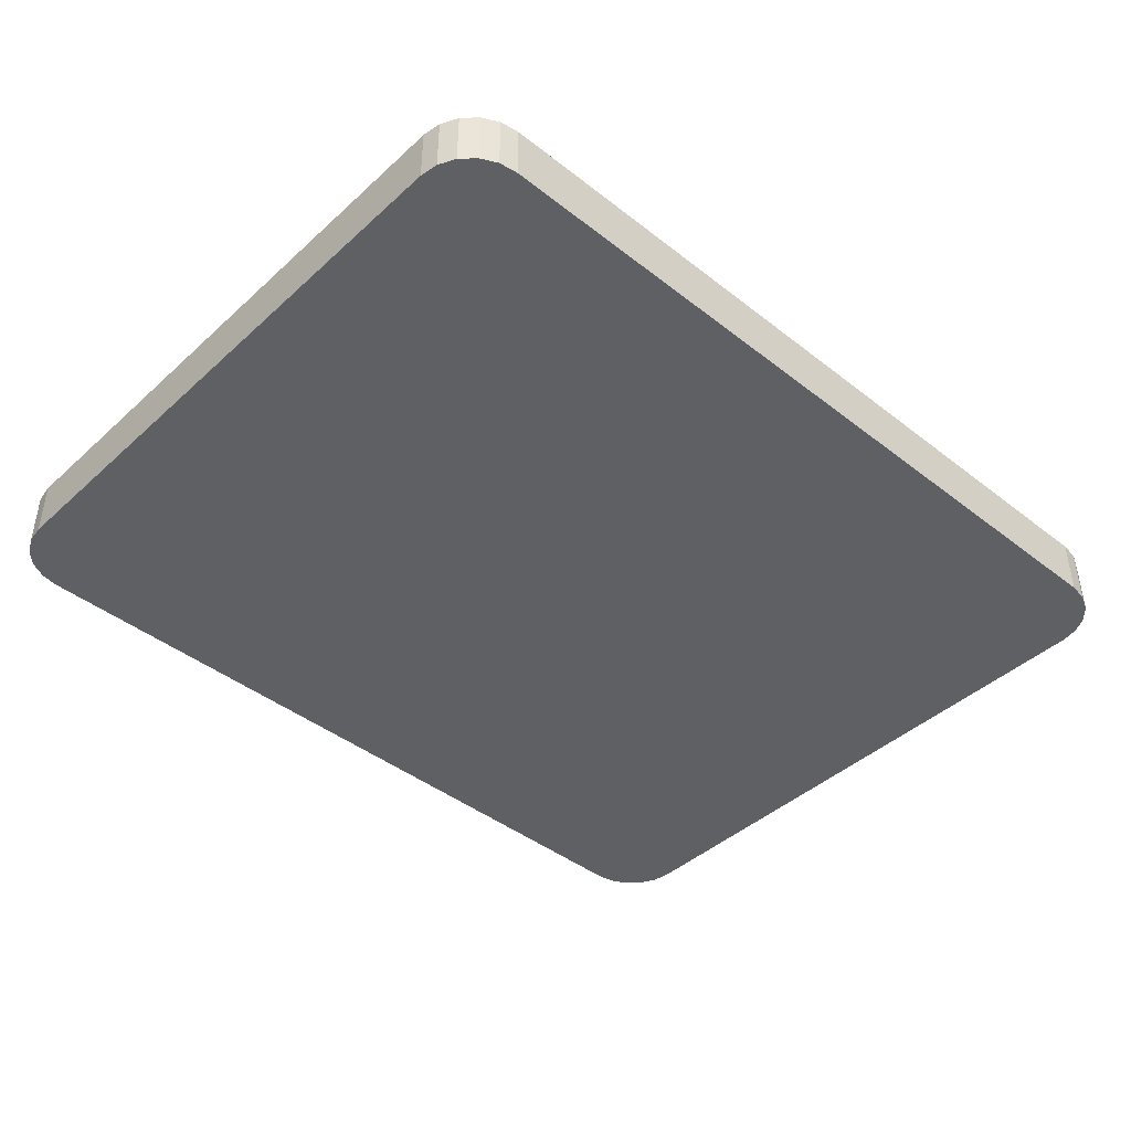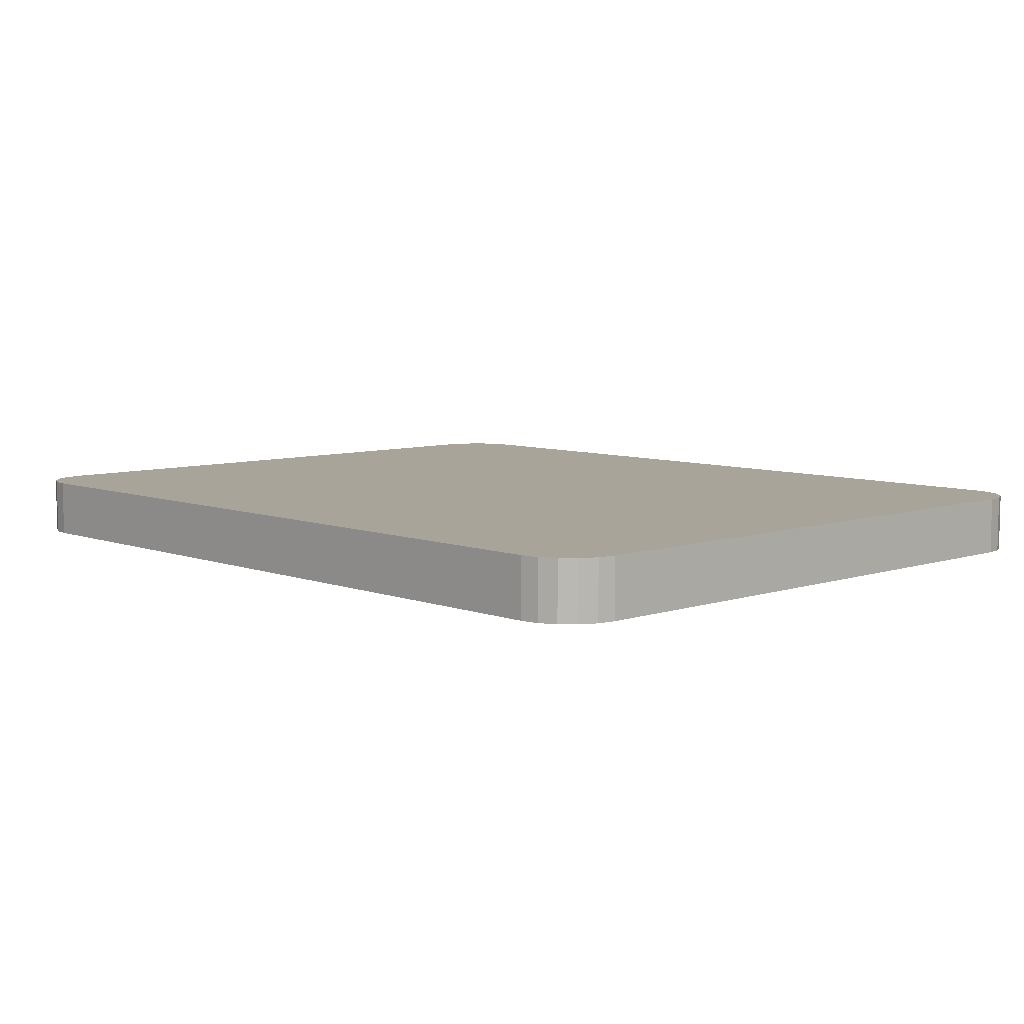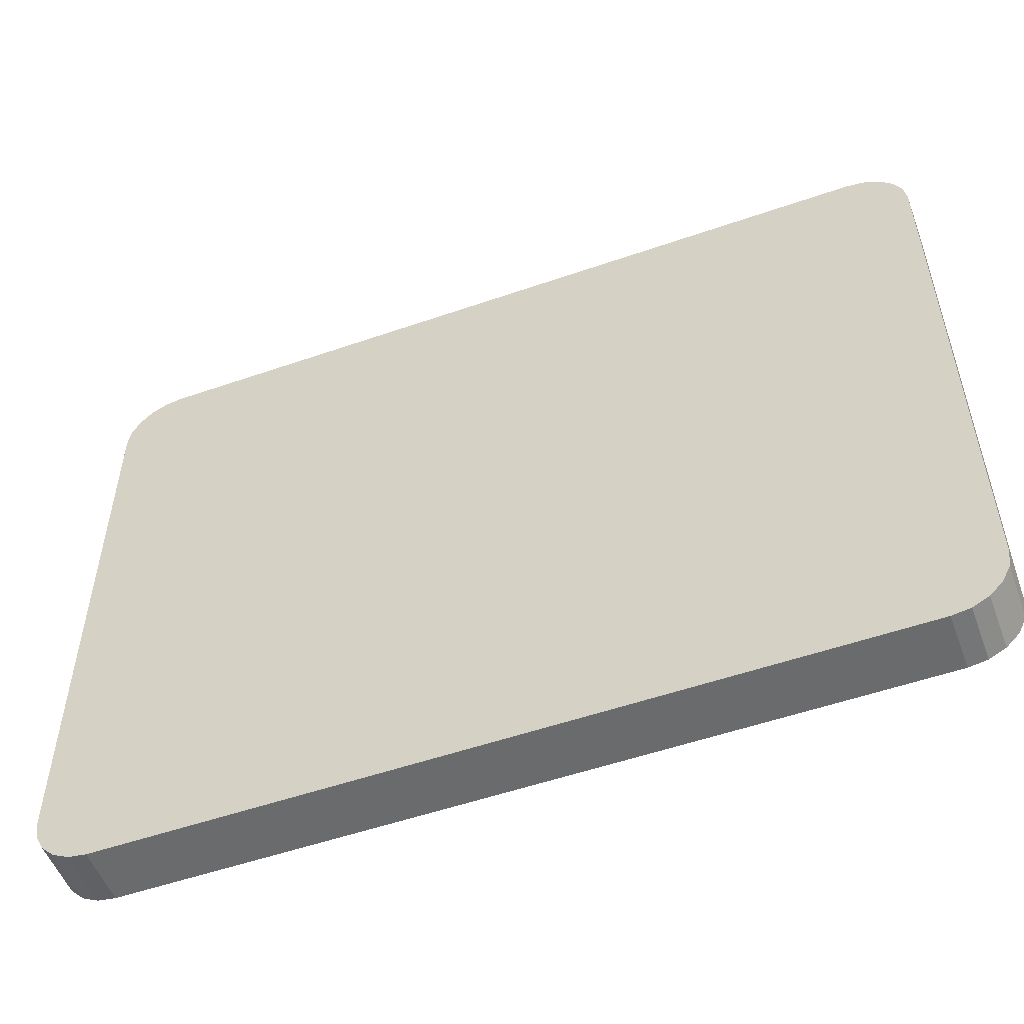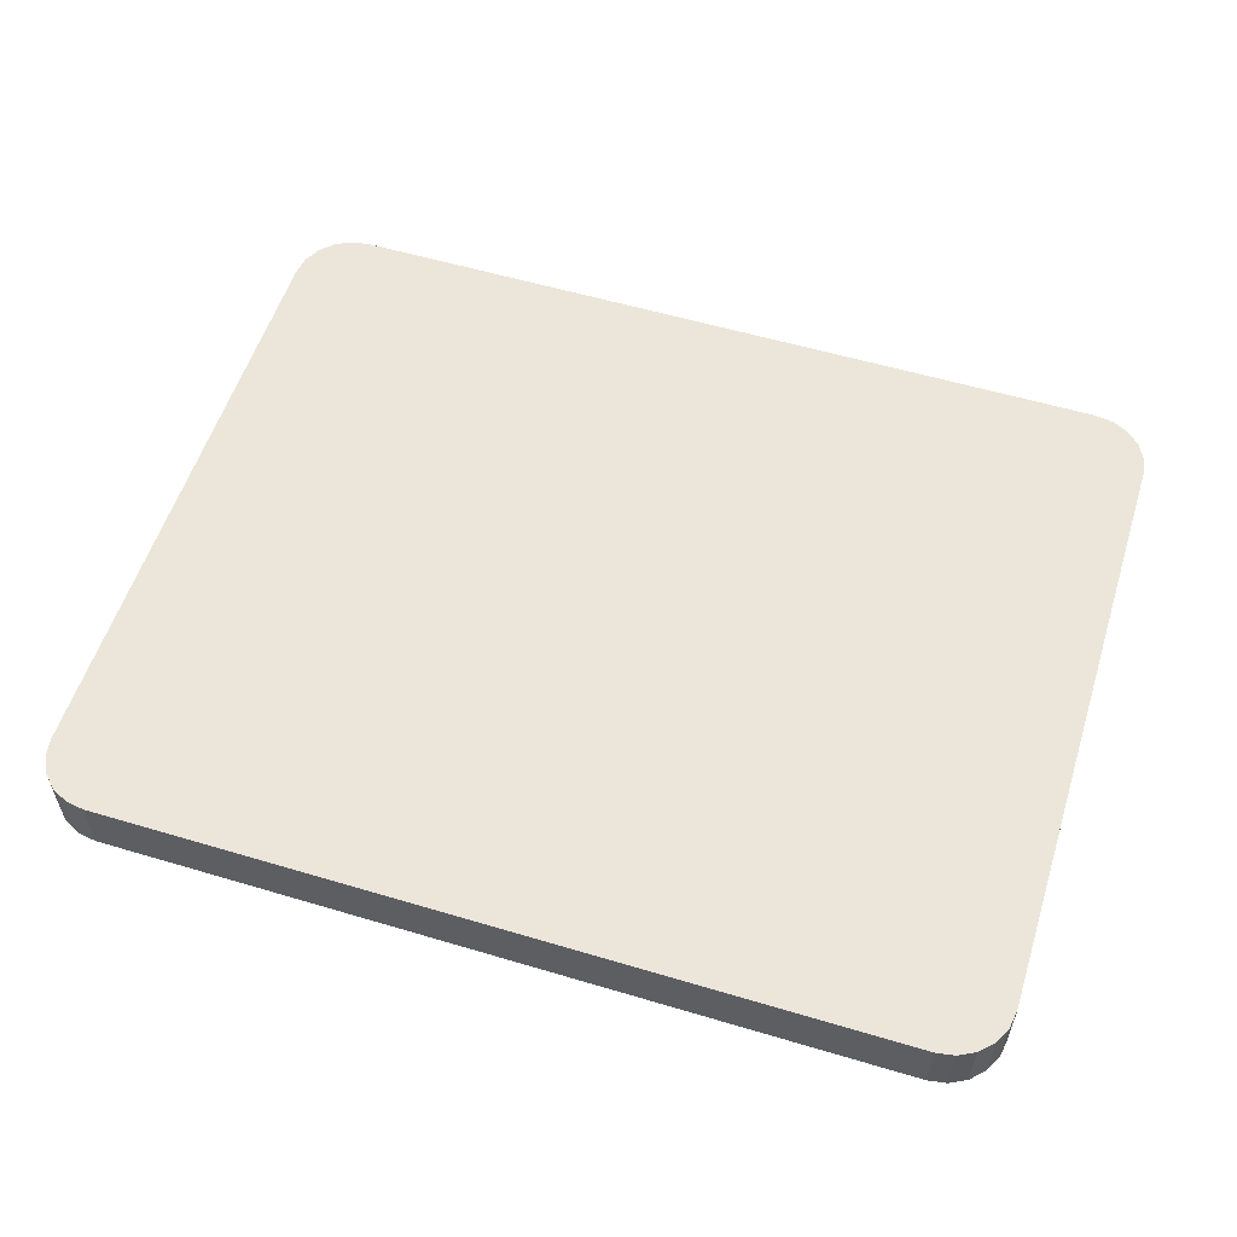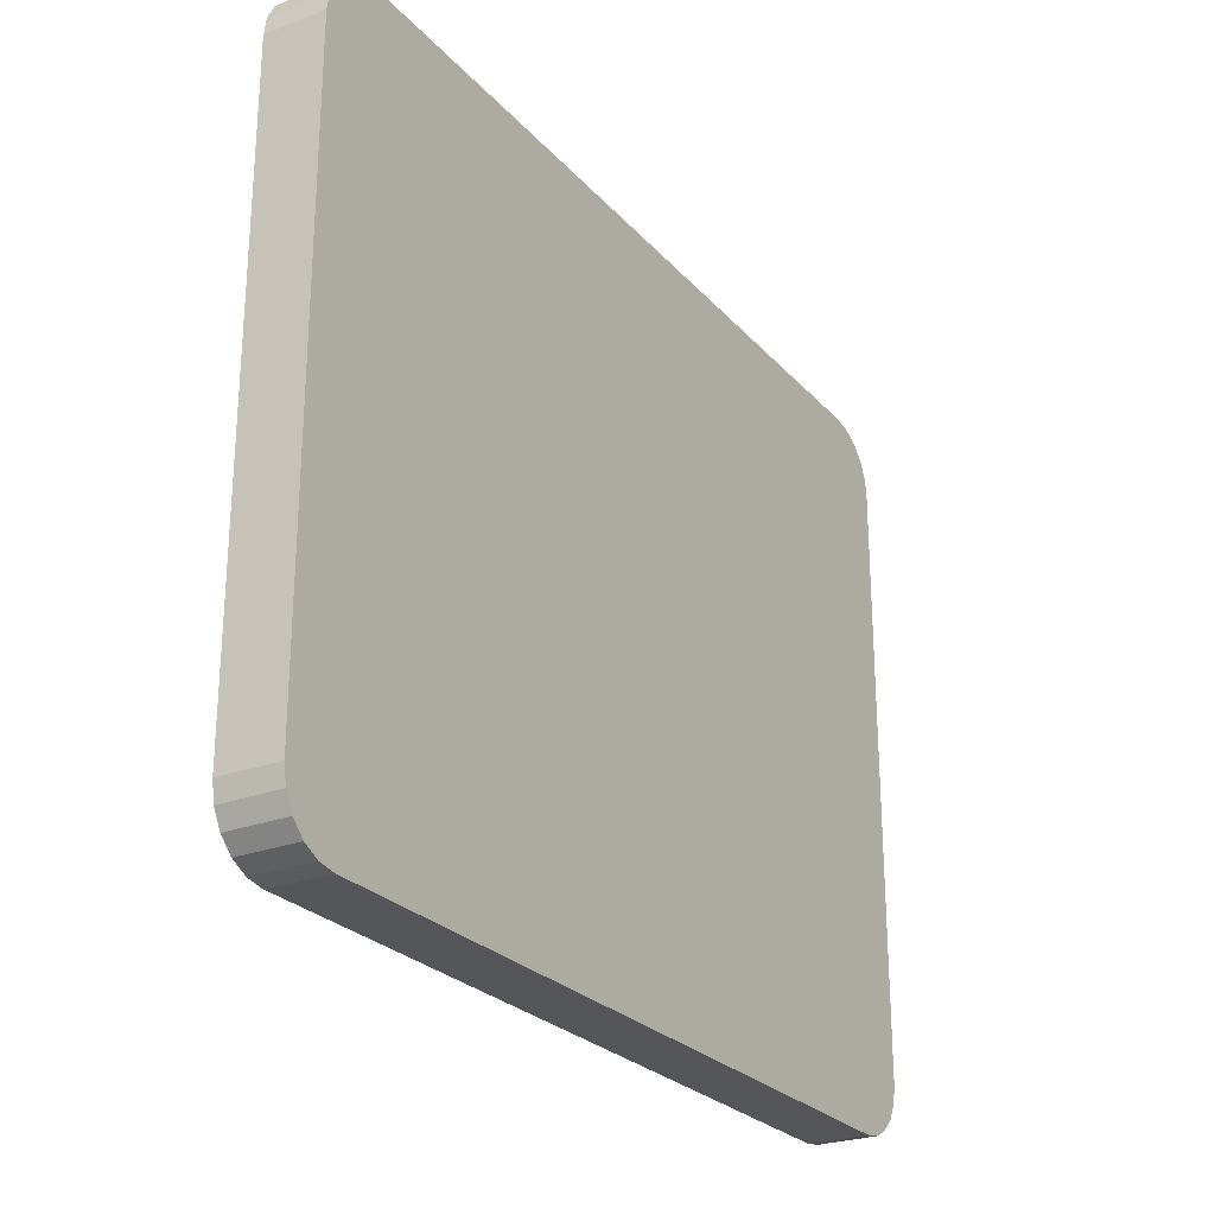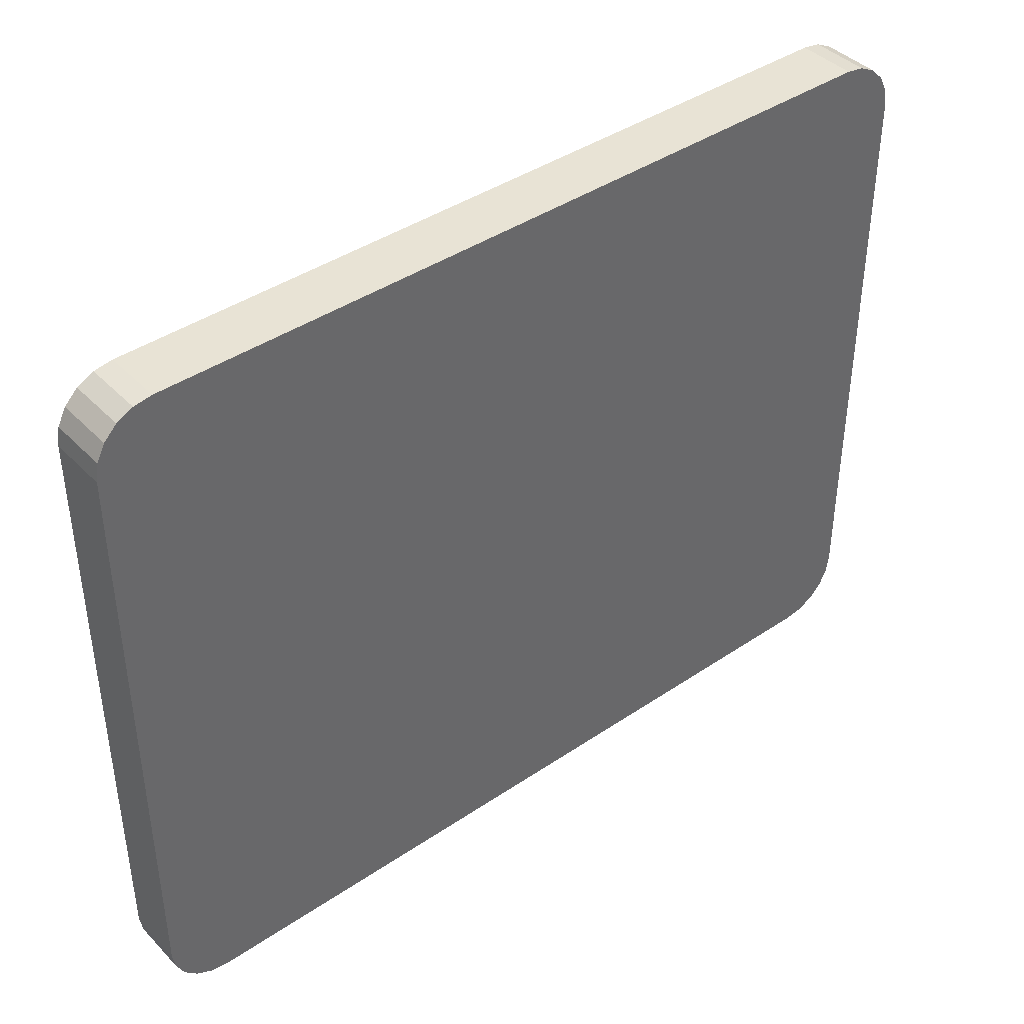
<metadata>
{"format":"obj","ext":"obj","renderer":"f3d","projection":"perspective","resolution":1024,"background":"white","views":[{"elev":-42.7,"azim":137.1,"up":"+Y"},{"elev":7.3,"azim":-133.5,"up":"+Y"},{"elev":-53.2,"azim":20.4,"up":"+Z"},{"elev":56.0,"azim":-162.6,"up":"+Y"},{"elev":-25.6,"azim":121.3,"up":"+Z"},{"elev":41.2,"azim":-39.4,"up":"+Z"}]}
</metadata>
<code>
o Cube
v 0.331 -0.5 -0.3048
v 0.381 -0.5 -0.2548
v 0.3465 -0.5 -0.3024
v 0.3604 -0.5 -0.2953
v 0.3715 -0.5 -0.2842
v 0.3786 -0.5 -0.2703
v 0.381 -0.45 -0.2548
v 0.331 -0.45 -0.3048
v 0.3786 -0.45 -0.2703
v 0.3715 -0.45 -0.2842
v 0.3604 -0.45 -0.2953
v 0.3465 -0.45 -0.3024
v 0.381 -0.5 0.2548
v 0.331 -0.5 0.3048
v 0.3786 -0.5 0.2703
v 0.3715 -0.5 0.2842
v 0.3604 -0.5 0.2953
v 0.3465 -0.5 0.3024
v 0.331 -0.45 0.3048
v 0.381 -0.45 0.2548
v 0.3465 -0.45 0.3024
v 0.3604 -0.45 0.2953
v 0.3715 -0.45 0.2842
v 0.3786 -0.45 0.2703
v -0.381 -0.5 -0.2548
v -0.331 -0.5 -0.3048
v -0.3786 -0.5 -0.2703
v -0.3715 -0.5 -0.2842
v -0.3604 -0.5 -0.2953
v -0.3465 -0.5 -0.3024
v -0.331 -0.45 -0.3048
v -0.381 -0.45 -0.2548
v -0.3465 -0.45 -0.3024
v -0.3604 -0.45 -0.2953
v -0.3715 -0.45 -0.2842
v -0.3786 -0.45 -0.2703
v -0.331 -0.5 0.3048
v -0.381 -0.5 0.2548
v -0.3465 -0.5 0.3024
v -0.3604 -0.5 0.2953
v -0.3715 -0.5 0.2842
v -0.3786 -0.5 0.2703
v -0.381 -0.45 0.2548
v -0.331 -0.45 0.3048
v -0.3786 -0.45 0.2703
v -0.3715 -0.45 0.2842
v -0.3604 -0.45 0.2953
v -0.3465 -0.45 0.3024
v 0.331 -0.5 -0.3048
v 0.381 -0.5 -0.2548
v 0.3465 -0.5 -0.3024
v 0.3604 -0.5 -0.2953
v 0.3715 -0.5 -0.2842
v 0.3786 -0.5 -0.2703
v 0.331 -0.45 -0.3048
v 0.381 -0.45 -0.2548
v 0.3465 -0.45 -0.3024
v 0.3604 -0.45 -0.2953
v 0.3715 -0.45 -0.2842
v 0.3786 -0.45 -0.2703
v 0.331 -0.5 0.3048
v 0.381 -0.5 0.2548
v 0.3465 -0.5 0.3024
v 0.3604 -0.5 0.2953
v 0.3715 -0.5 0.2842
v 0.3786 -0.5 0.2703
v 0.331 -0.45 0.3048
v 0.381 -0.45 0.2548
v 0.3465 -0.45 0.3024
v 0.3604 -0.45 0.2953
v 0.3715 -0.45 0.2842
v 0.3786 -0.45 0.2703
v -0.331 -0.5 -0.3048
v -0.381 -0.5 -0.2548
v -0.3465 -0.5 -0.3024
v -0.3604 -0.5 -0.2953
v -0.3715 -0.5 -0.2842
v -0.3786 -0.5 -0.2703
v -0.381 -0.45 -0.2548
v -0.331 -0.45 -0.3048
v -0.3786 -0.45 -0.2703
v -0.3715 -0.45 -0.2842
v -0.3604 -0.45 -0.2953
v -0.3465 -0.45 -0.3024
v -0.331 -0.5 0.3048
v -0.381 -0.5 0.2548
v -0.3465 -0.5 0.3024
v -0.3604 -0.5 0.2953
v -0.3715 -0.5 0.2842
v -0.3786 -0.5 0.2703
v -0.331 -0.45 0.3048
v -0.381 -0.45 0.2548
v -0.3465 -0.45 0.3024
v -0.3604 -0.45 0.2953
v -0.3715 -0.45 0.2842
v -0.3786 -0.45 0.2703
g Cube_Cube_front-back
f 92 96 95 94 93 91 67 69 70 71 72 68 56 60 59 58 57 55 80 84 83 82 81 79
f 62 66 65 64 63 61 85 87 88 89 90 86 74 78 77 76 75 73 49 51 52 53 54 50
g Cube_Cube_edges
f 14 19 44 37
f 25 38 43 32
f 26 31 8 1
f 1 8 12 3
f 3 12 11 4
f 4 11 10 5
f 5 10 9 6
f 6 9 7 2
f 19 14 18 21
f 21 18 17 22
f 22 17 16 23
f 23 16 15 24
f 24 15 13 20
f 37 44 48 39
f 39 48 47 40
f 40 47 46 41
f 41 46 45 42
f 42 45 43 38
f 31 26 30 33
f 33 30 29 34
f 34 29 28 35
f 35 28 27 36
f 36 27 25 32
f 13 2 7 20

</code>
